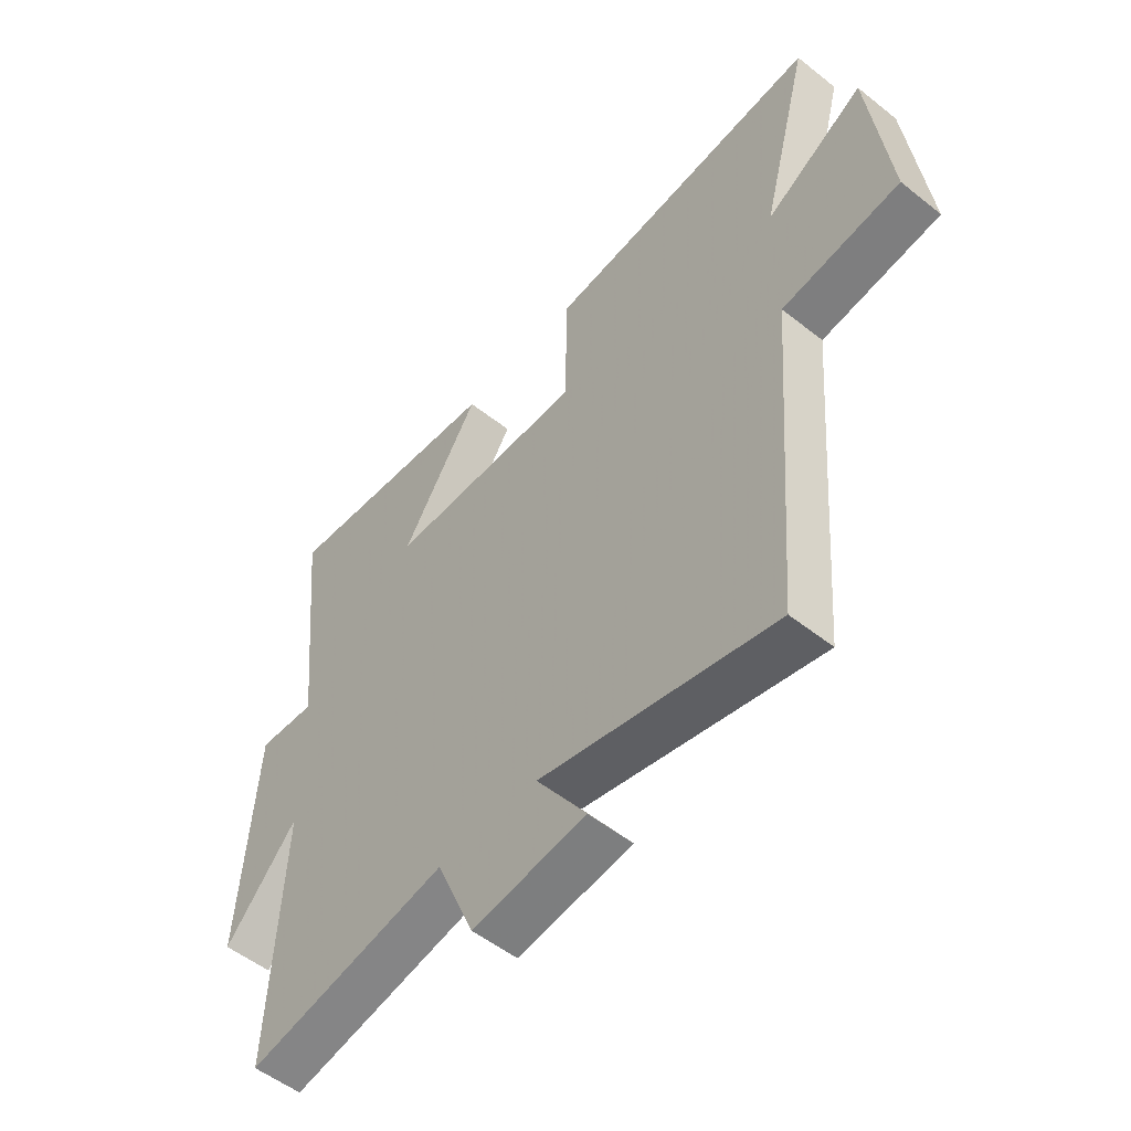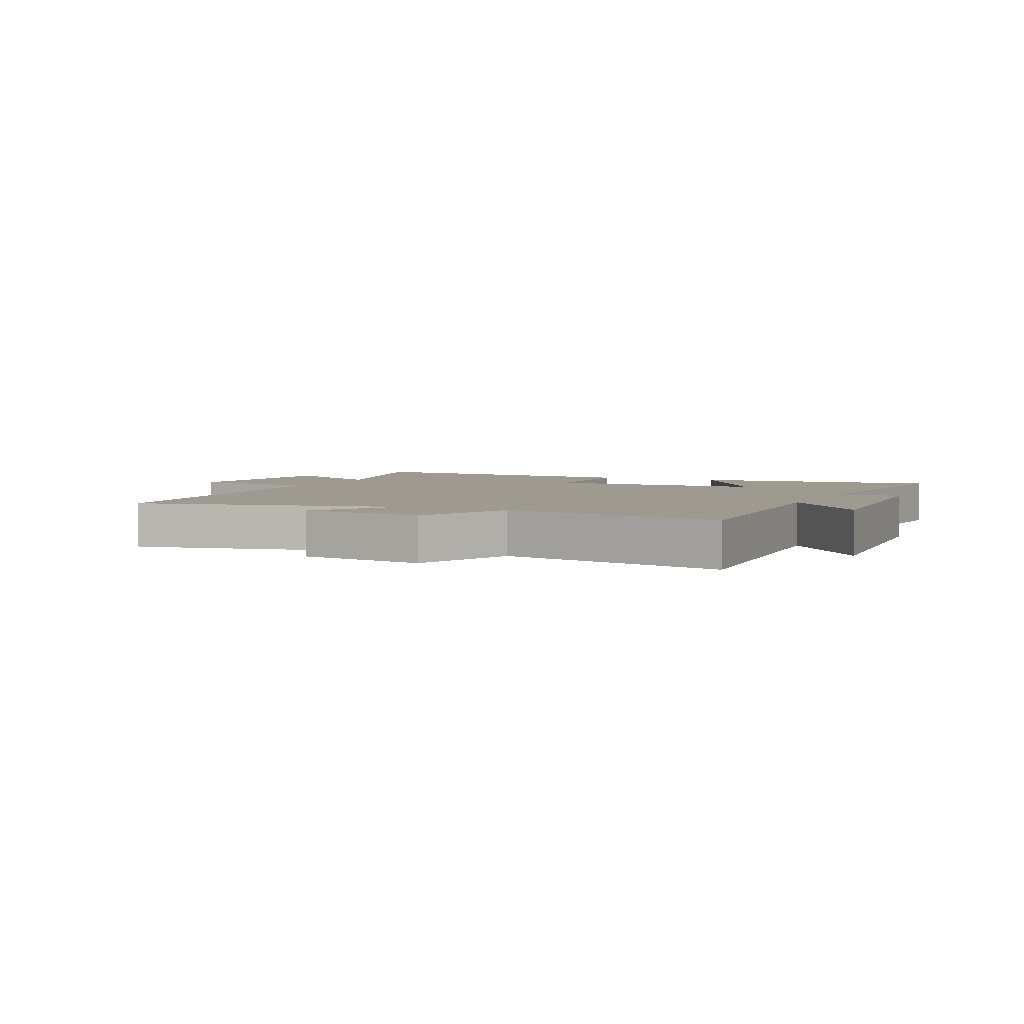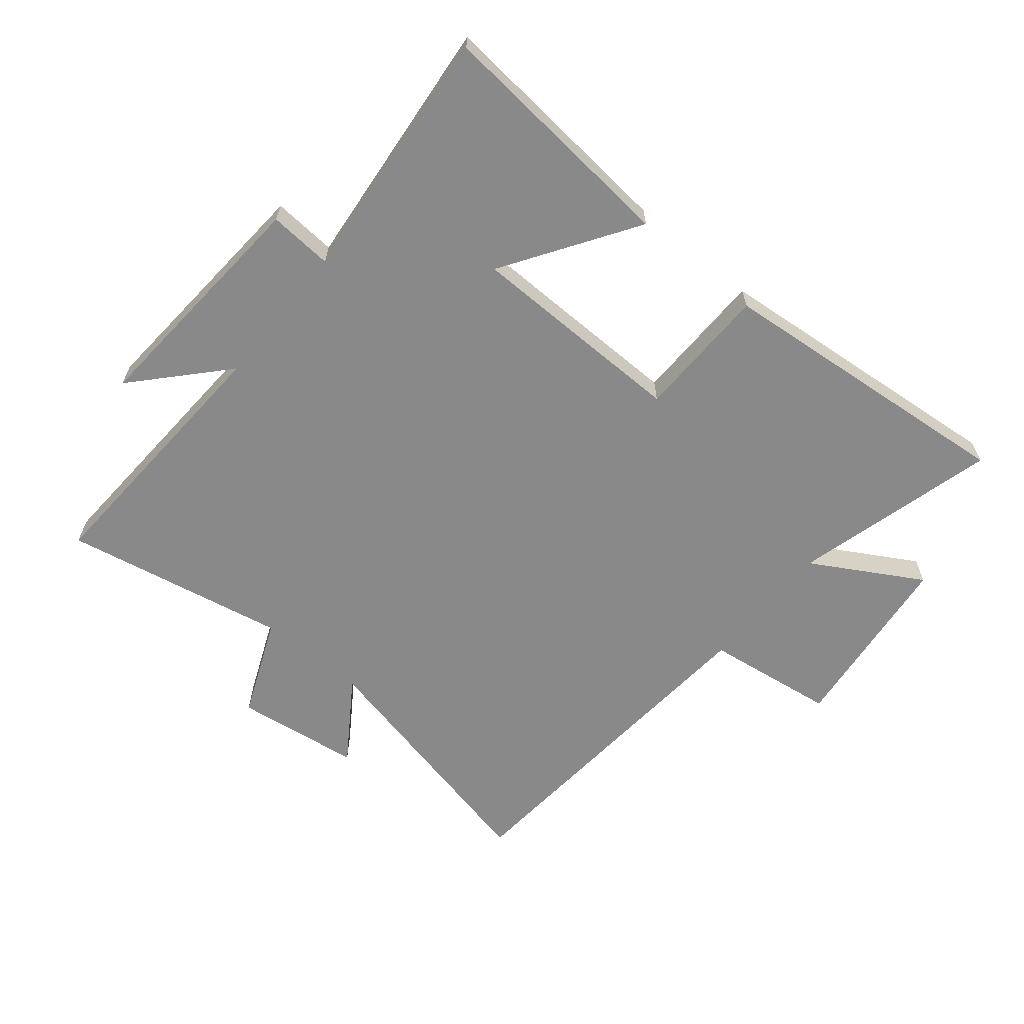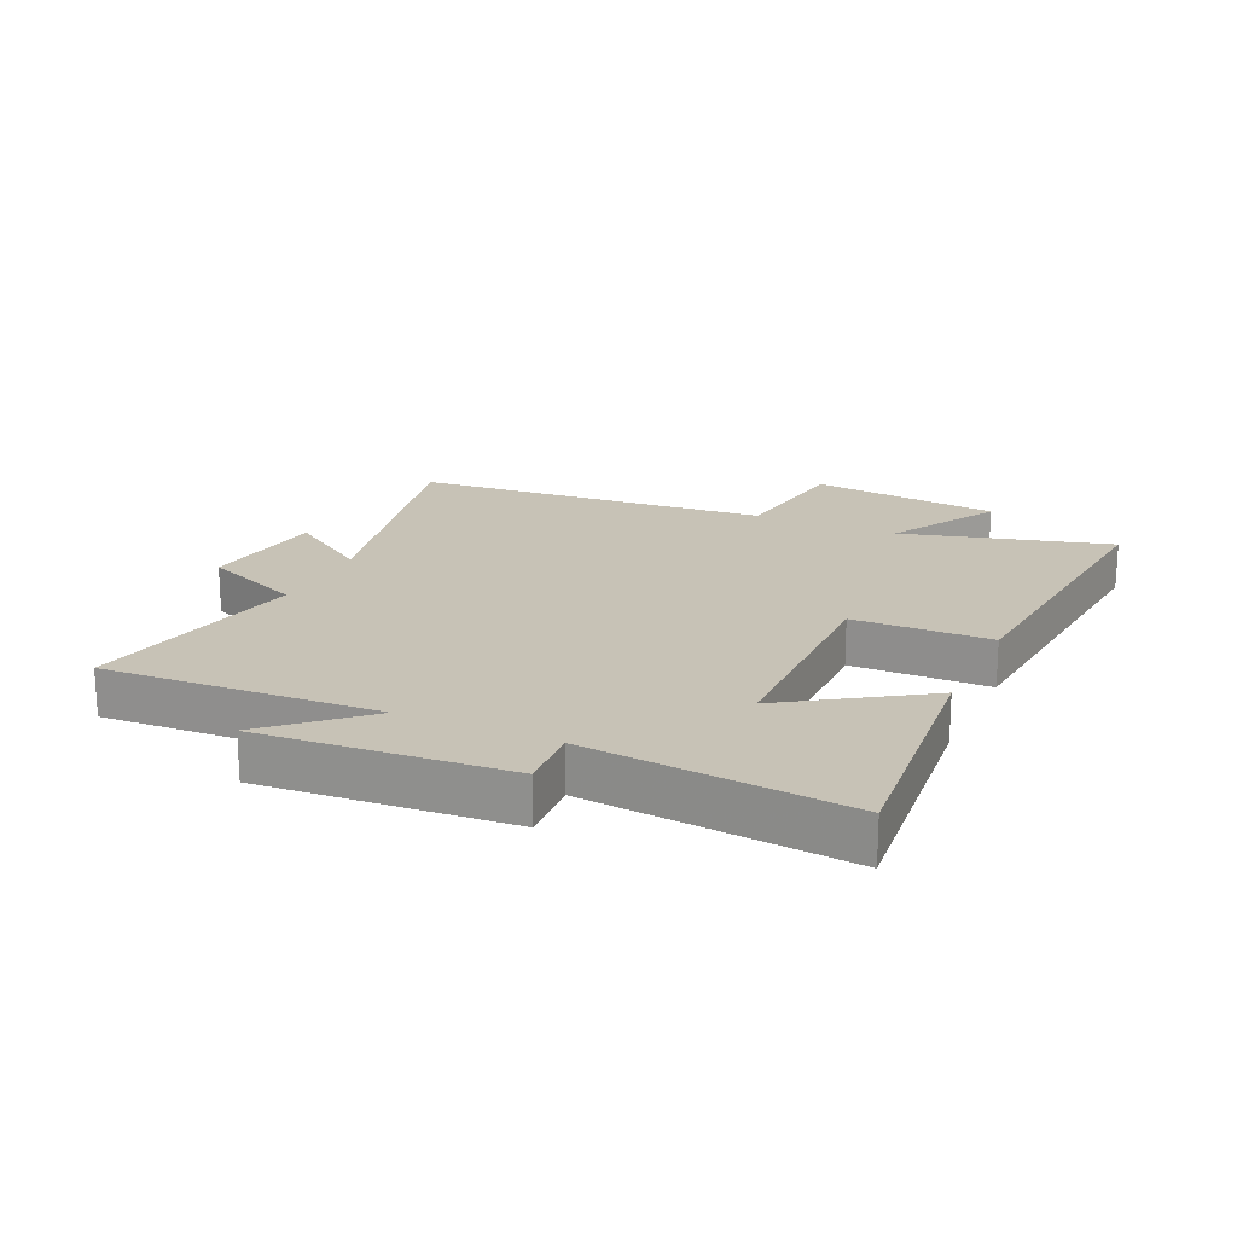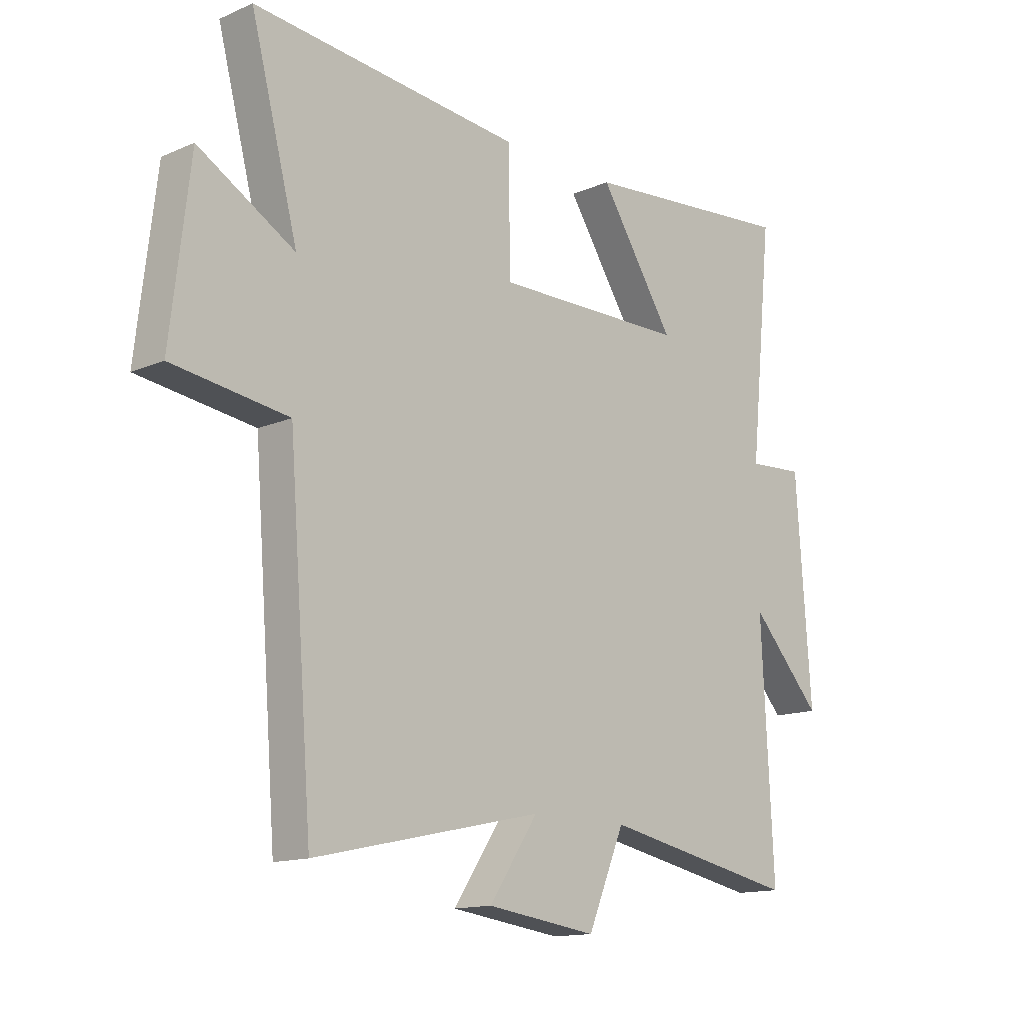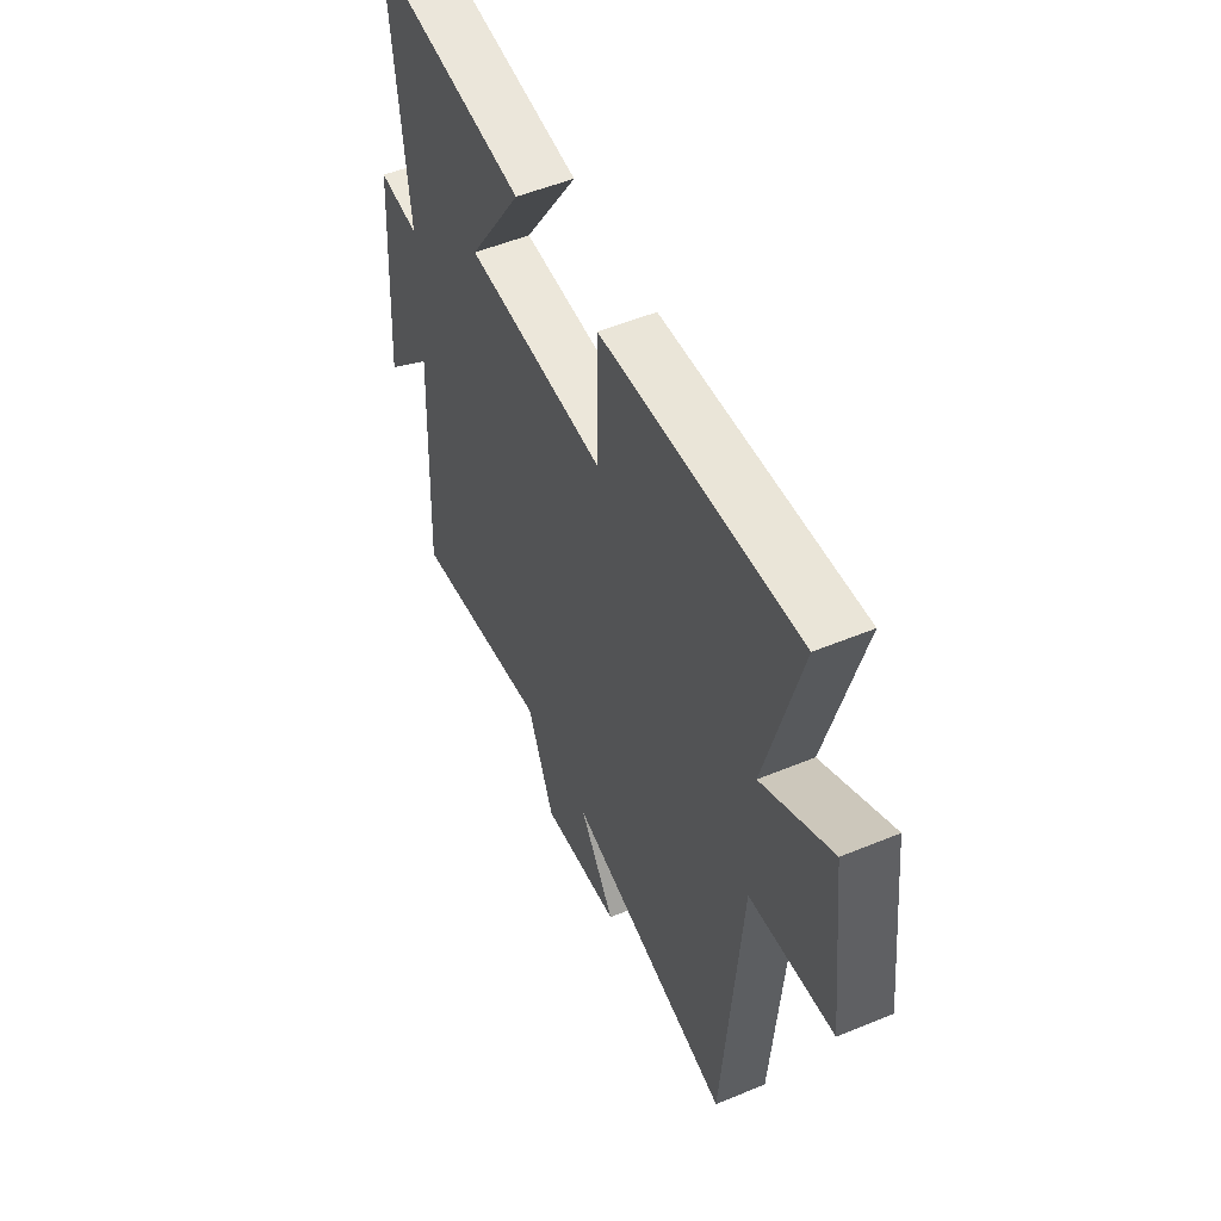
<metadata>
{"format":"obj","ext":"obj","renderer":"f3d","projection":"perspective","resolution":1024,"background":"white","views":[{"elev":-53.0,"azim":49.6,"up":"+Z"},{"elev":3.8,"azim":-155.3,"up":"+Y"},{"elev":-63.1,"azim":-39.6,"up":"+Y"},{"elev":19.3,"azim":-65.6,"up":"+Y"},{"elev":-14.0,"azim":133.5,"up":"+Z"},{"elev":52.5,"azim":66.0,"up":"+Z"}]}
</metadata>
<code>
v 0.588 0.07 0.548
v 0.5 0.07 0.214
v 0.679 0.07 0.318
v 0.715 0.07 0.012
v 0.5 0.07 -0.018
v 0.455 0.07 -0.594
v 0.029 0.07 -0.5
v 0.12 0.07 -0.634
v -0.086 0.07 -0.662
v -0.155 0.07 -0.5
v -0.522 0.07 -0.572
v -0.5 0.07 -0.13
v -0.633 0.07 -0.275
v -0.605 0.07 0.123
v -0.5 0.07 0.116
v -0.543 0.07 0.537
v -0.137 0.07 0.5
v -0.278 0.07 0.283
v 0.082 0.07 0.279
v 0.085 0.07 0.5
v 0.588 0 0.548
v 0.5 0 0.214
v 0.679 0 0.318
v 0.715 0 0.012
v 0.5 0 -0.018
v 0.455 0 -0.594
v 0.029 0 -0.5
v 0.12 0 -0.634
v -0.086 0 -0.662
v -0.155 0 -0.5
v -0.522 0 -0.572
v -0.5 0 -0.13
v -0.633 0 -0.275
v -0.605 0 0.123
v -0.5 0 0.116
v -0.543 0 0.537
v -0.137 0 0.5
v -0.278 0 0.283
v 0.082 0 0.279
v 0.085 0 0.5
f 19 20 1 2
f 18 19 2
f 15 16 17 18
f 15 18 2
f 12 13 14 15
f 12 15 2
f 10 11 12 2
f 7 8 9 10
f 7 10 2 3
f 5 6 7
f 5 7 3
f 3 4 5
f 22 21 40 39
f 22 39 38
f 38 37 36 35
f 22 38 35
f 35 34 33 32
f 22 35 32
f 22 32 31 30
f 30 29 28 27
f 23 22 30 27
f 27 26 25
f 23 27 25
f 25 24 23
f 1 21 22 2
f 2 22 23 3
f 3 23 24 4
f 4 24 25 5
f 5 25 26 6
f 6 26 27 7
f 7 27 28 8
f 8 28 29 9
f 9 29 30 10
f 10 30 31 11
f 11 31 32 12
f 12 32 33 13
f 13 33 34 14
f 14 34 35 15
f 15 35 36 16
f 16 36 37 17
f 17 37 38 18
f 18 38 39 19
f 19 39 40 20
f 20 40 21 1

</code>
